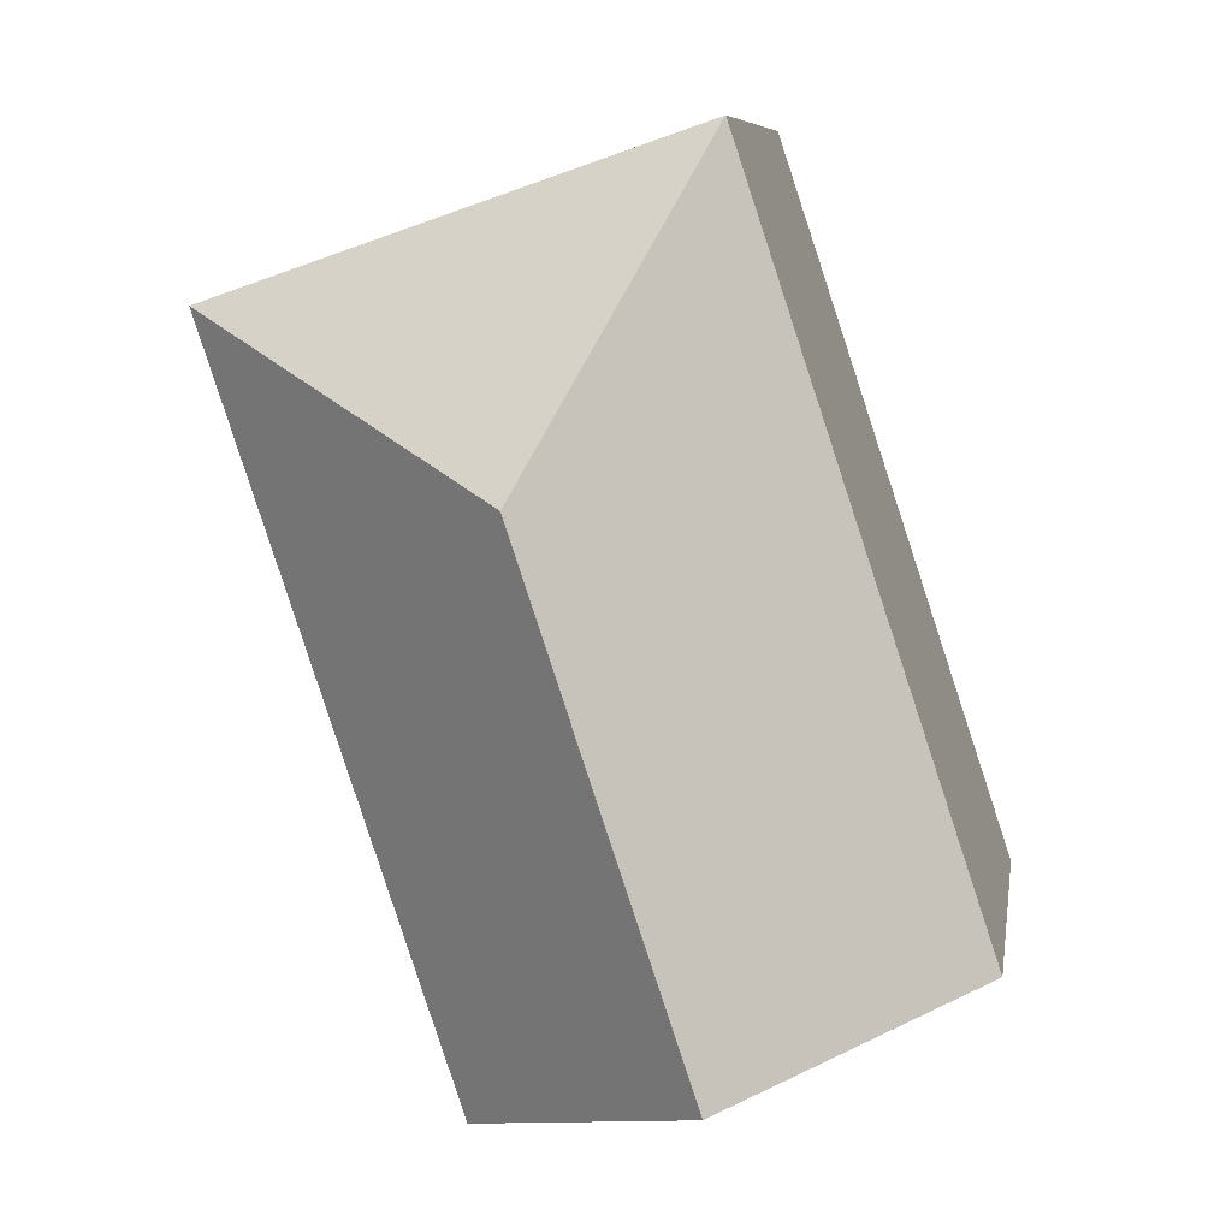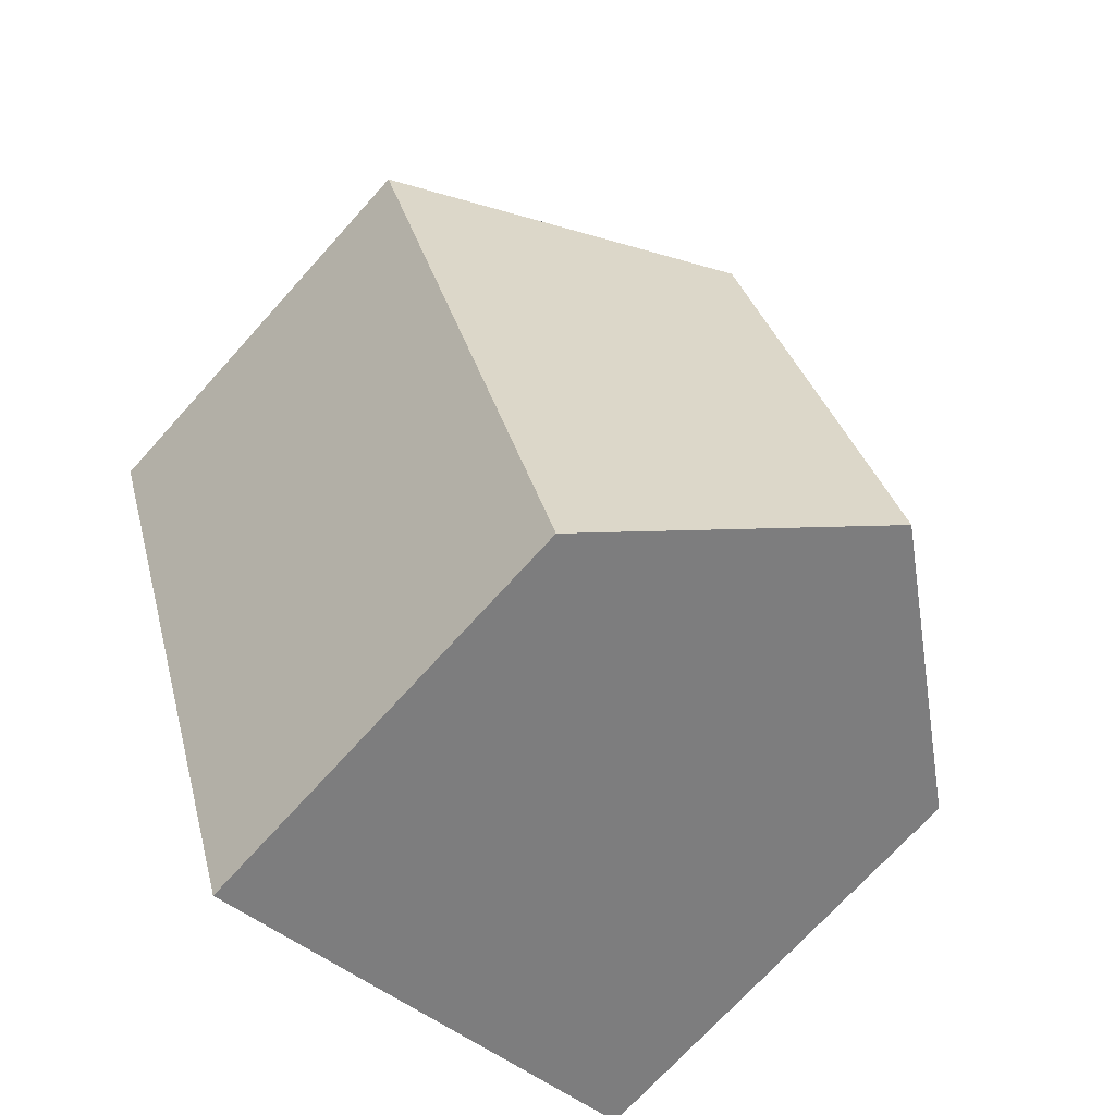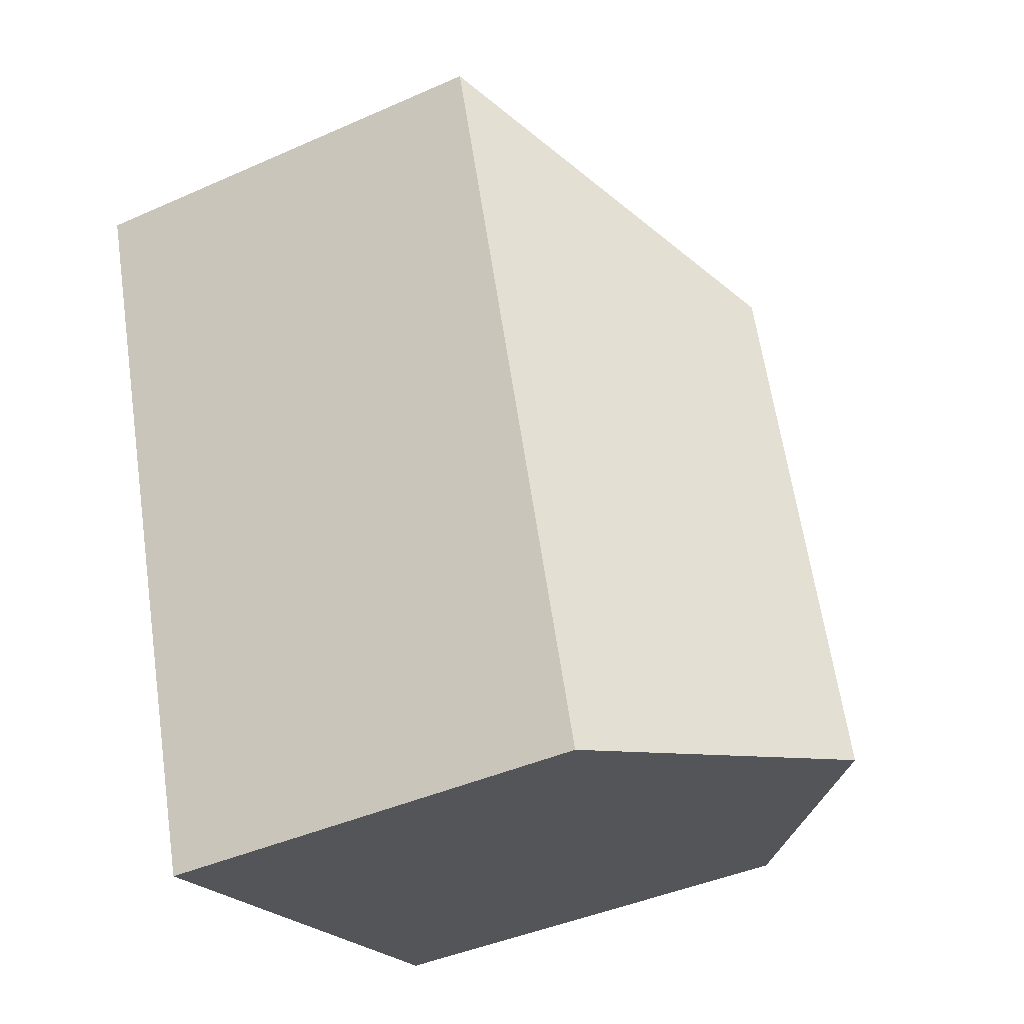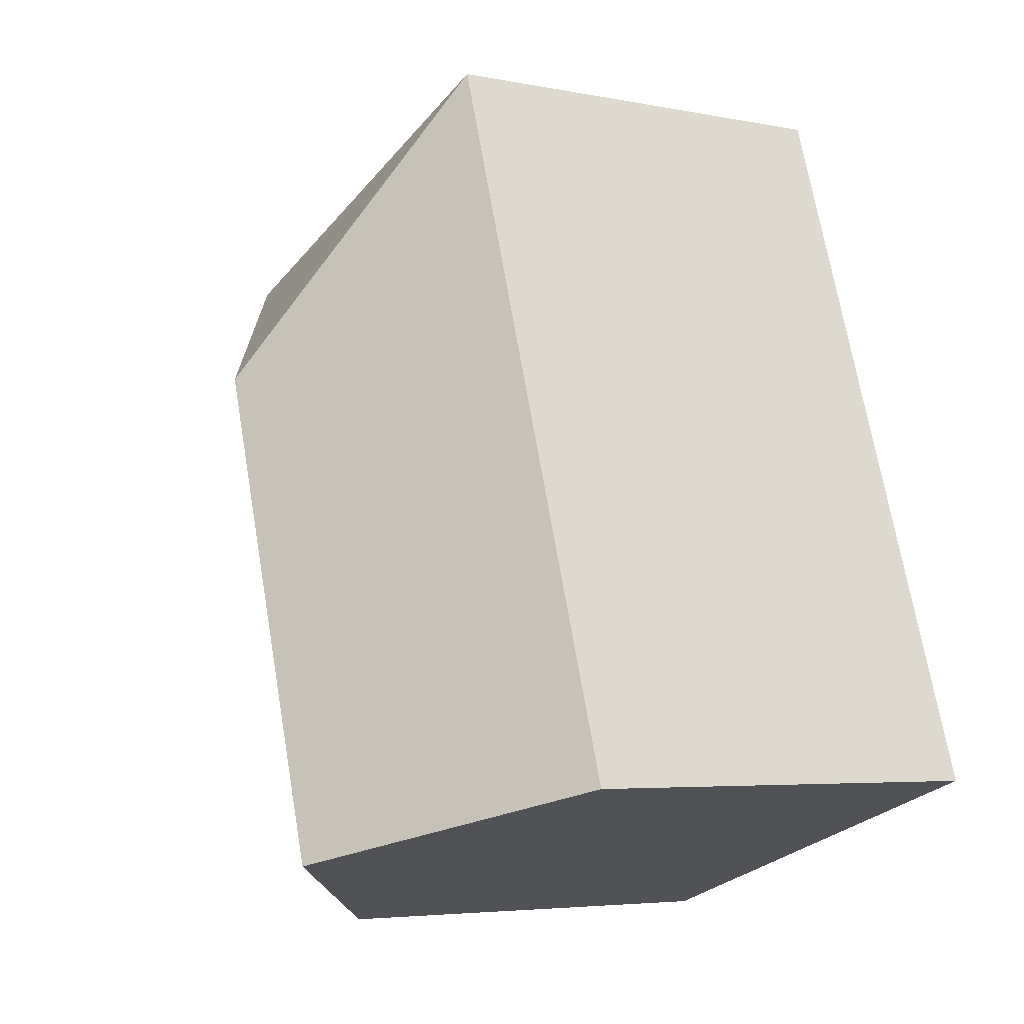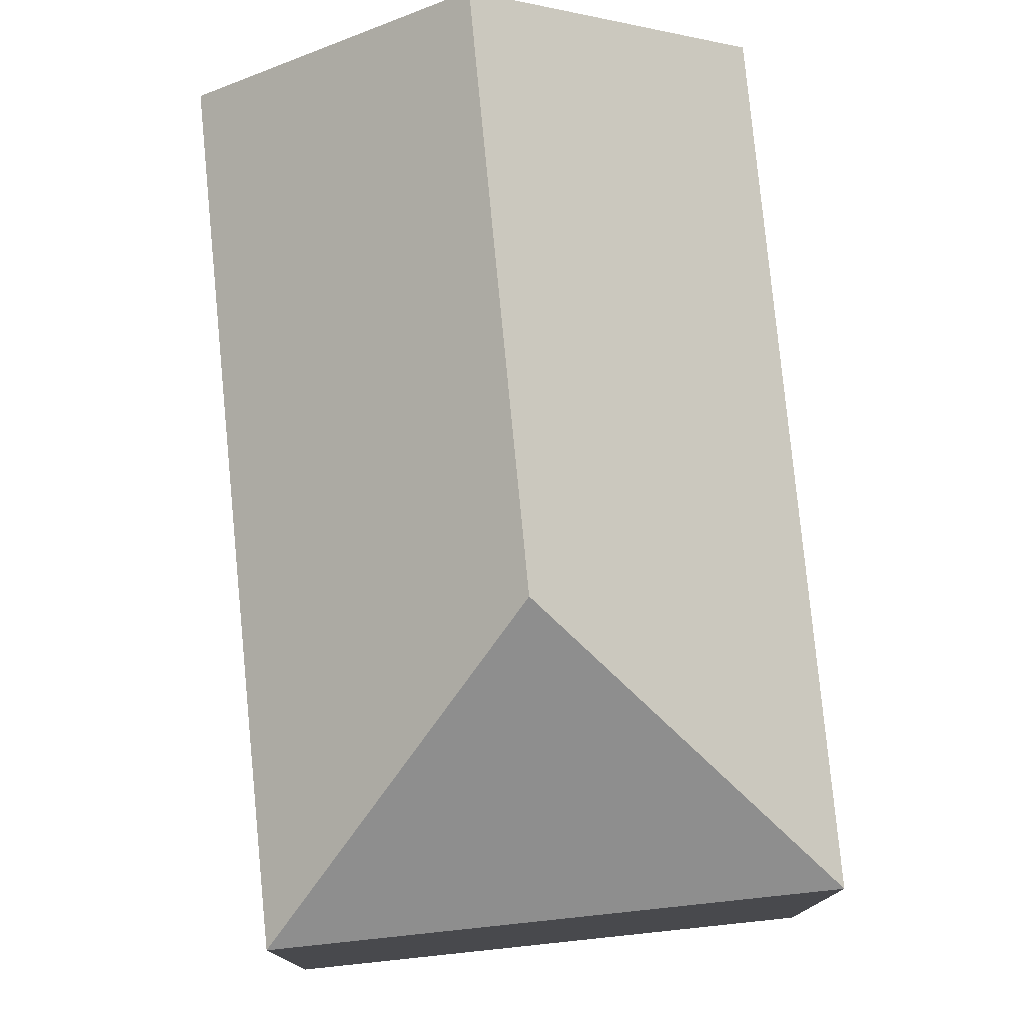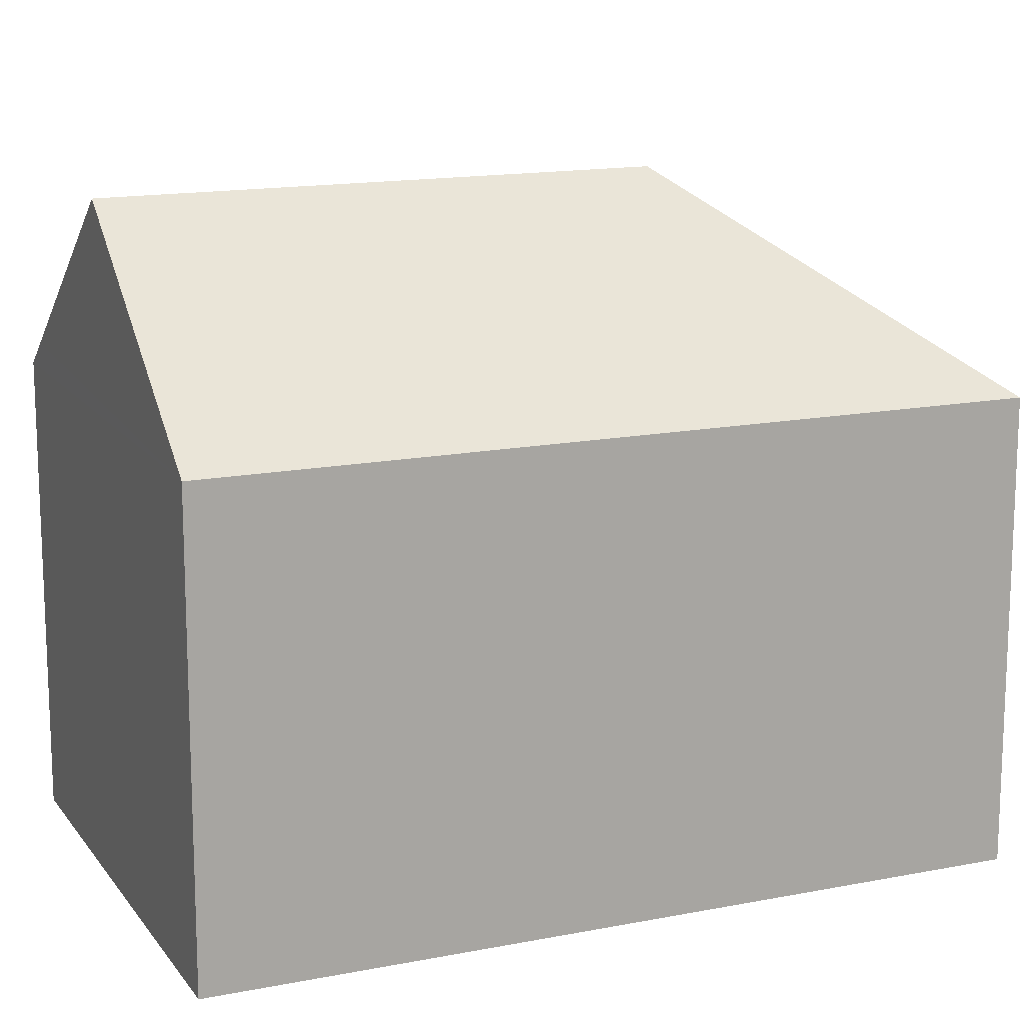
<metadata>
{"format":"obj","ext":"obj","renderer":"f3d","projection":"perspective","resolution":1024,"background":"white","views":[{"elev":8.2,"azim":-171.0,"up":"+Z"},{"elev":-71.4,"azim":138.0,"up":"+Z"},{"elev":-42.8,"azim":117.8,"up":"+Z"},{"elev":-4.8,"azim":-122.0,"up":"+Z"},{"elev":78.3,"azim":12.9,"up":"+Y"},{"elev":14.9,"azim":-94.7,"up":"+Y"}]}
</metadata>
<code>
v  9.273 14.55 9.639
v  15.8 10.19 13.48
v  16.53 10.19 13.23
v  5.65 10.19 16.96
v  10.92 10.19 -3.611
v  10.21 10.76 -3.374
v  5.461 14.55 -1.805
v  0 10.19 6.238e-16
v  10.92 2.211e-16 -3.611
v  5.461 1.105e-16 -1.805
v  0 0 0
v  10.21 2.066e-16 -3.374
v  5.65 -1.039e-15 16.96
v  15.8 -8.254e-16 13.48
v  16.53 -8.101e-16 13.23
g defaultobject
f 1 2 3
f 2 1 4
f 5 1 3
f 1 5 6
f 1 6 7
f 4 7 8
f 7 4 1
f 6 8 7
f 8 6 5
f 8 5 9
f 8 9 10
f 8 10 11
f 10 9 12
f 11 4 8
f 4 11 13
f 13 2 4
f 2 13 14
f 2 14 3
f 3 14 15
f 15 5 3
f 5 15 9
f 10 13 11
f 13 10 14
f 14 10 12
f 14 12 9
f 14 9 15

</code>
